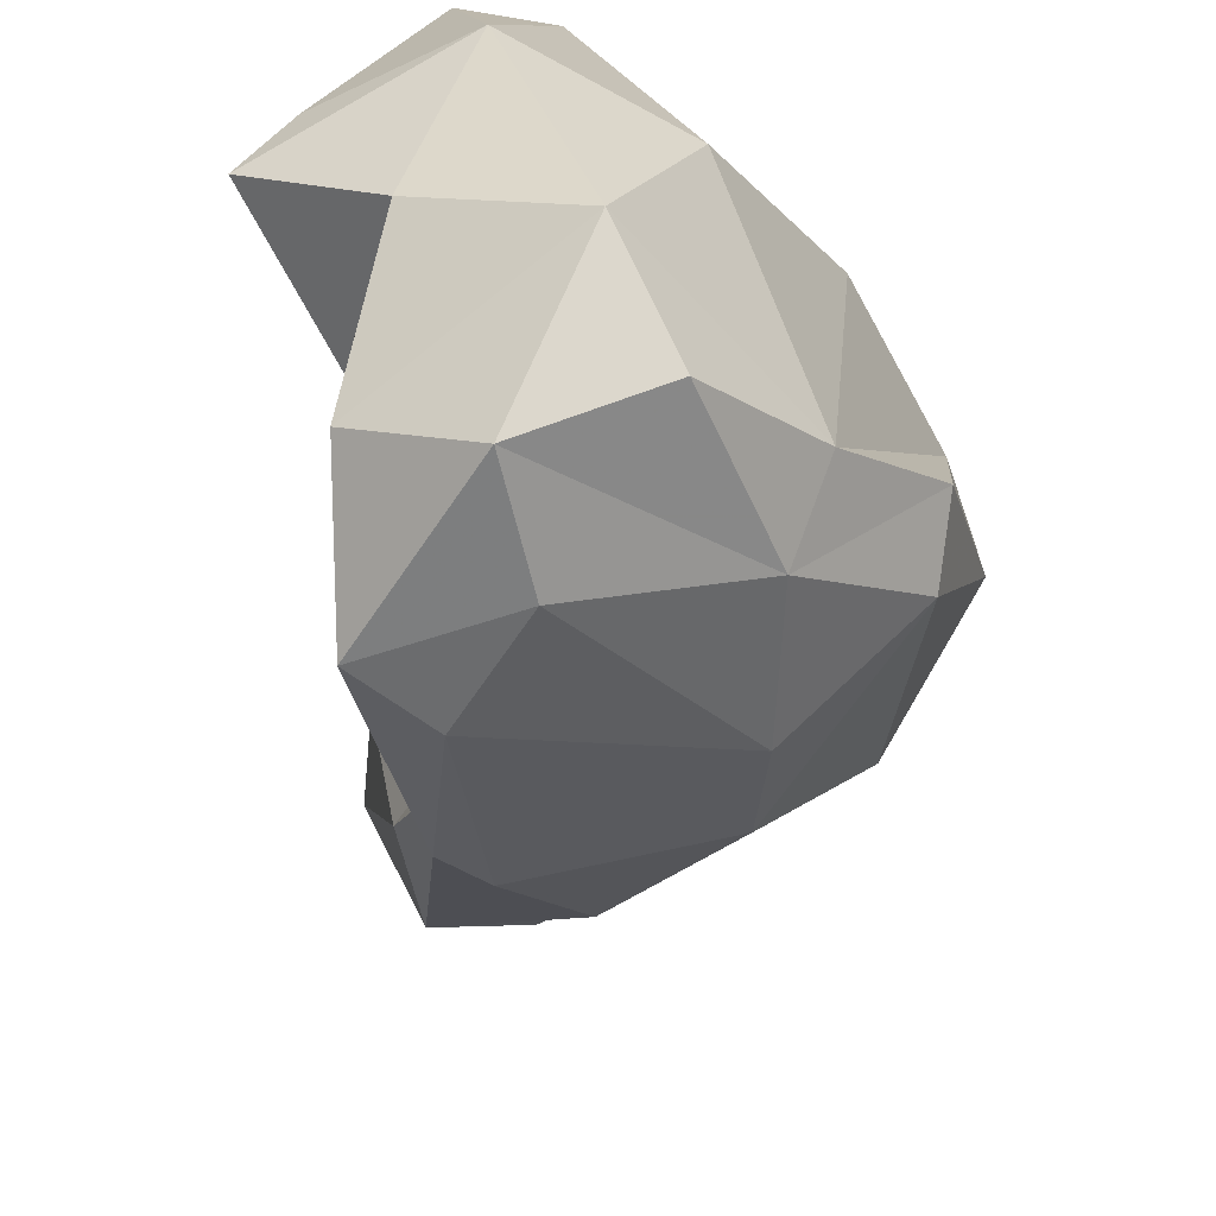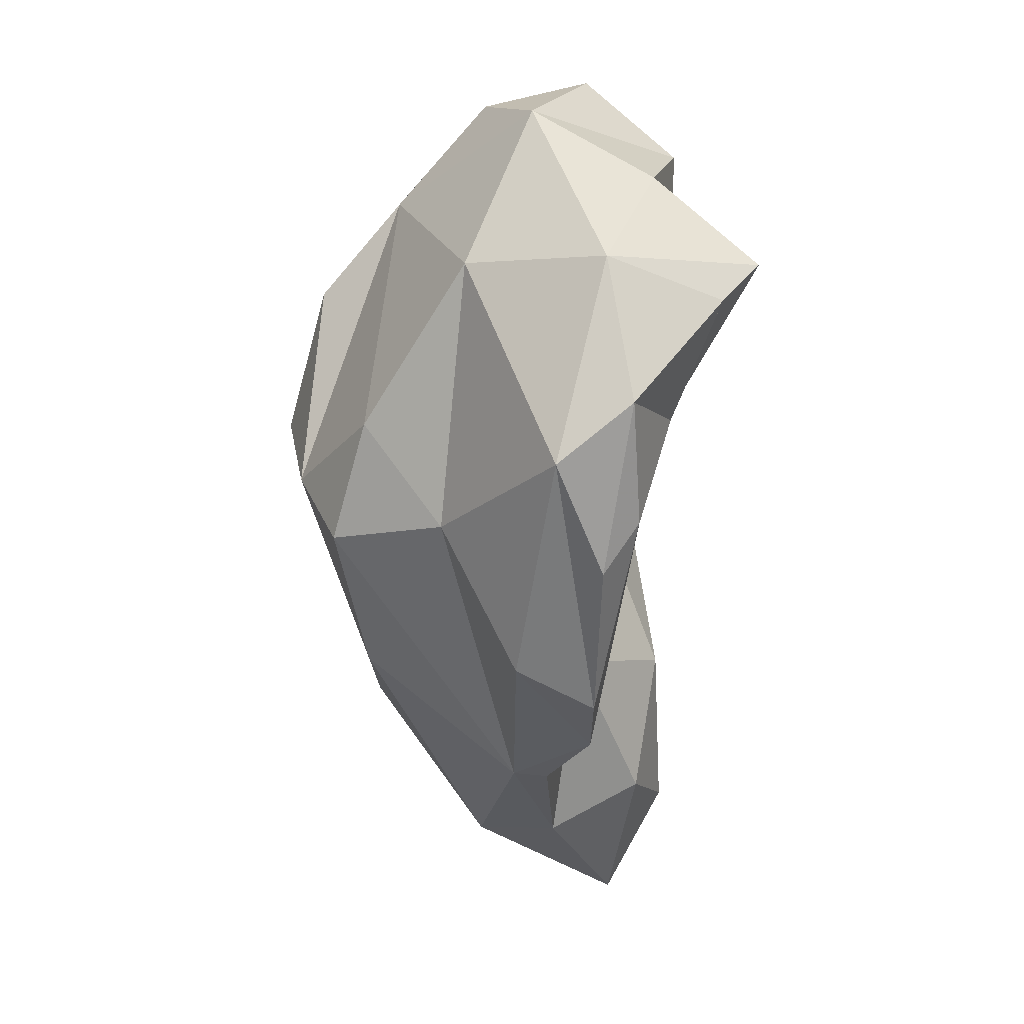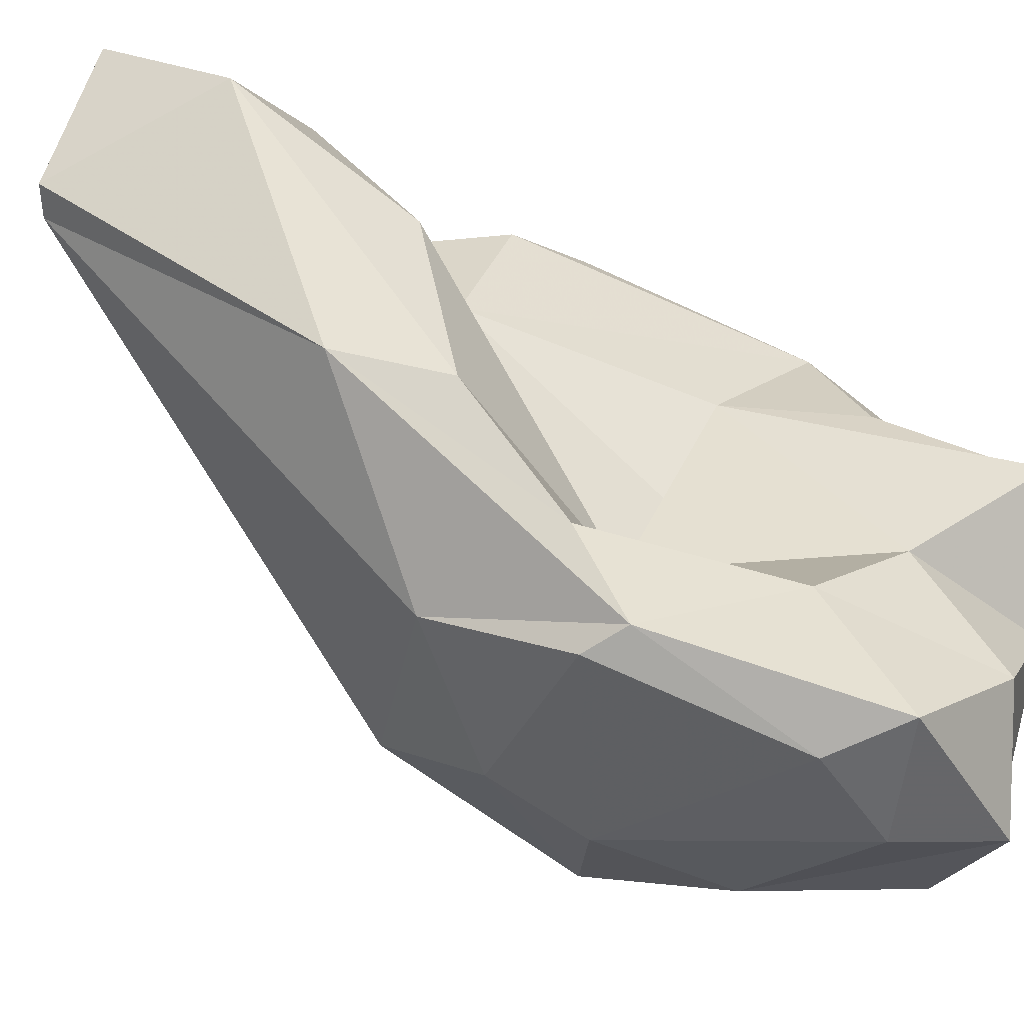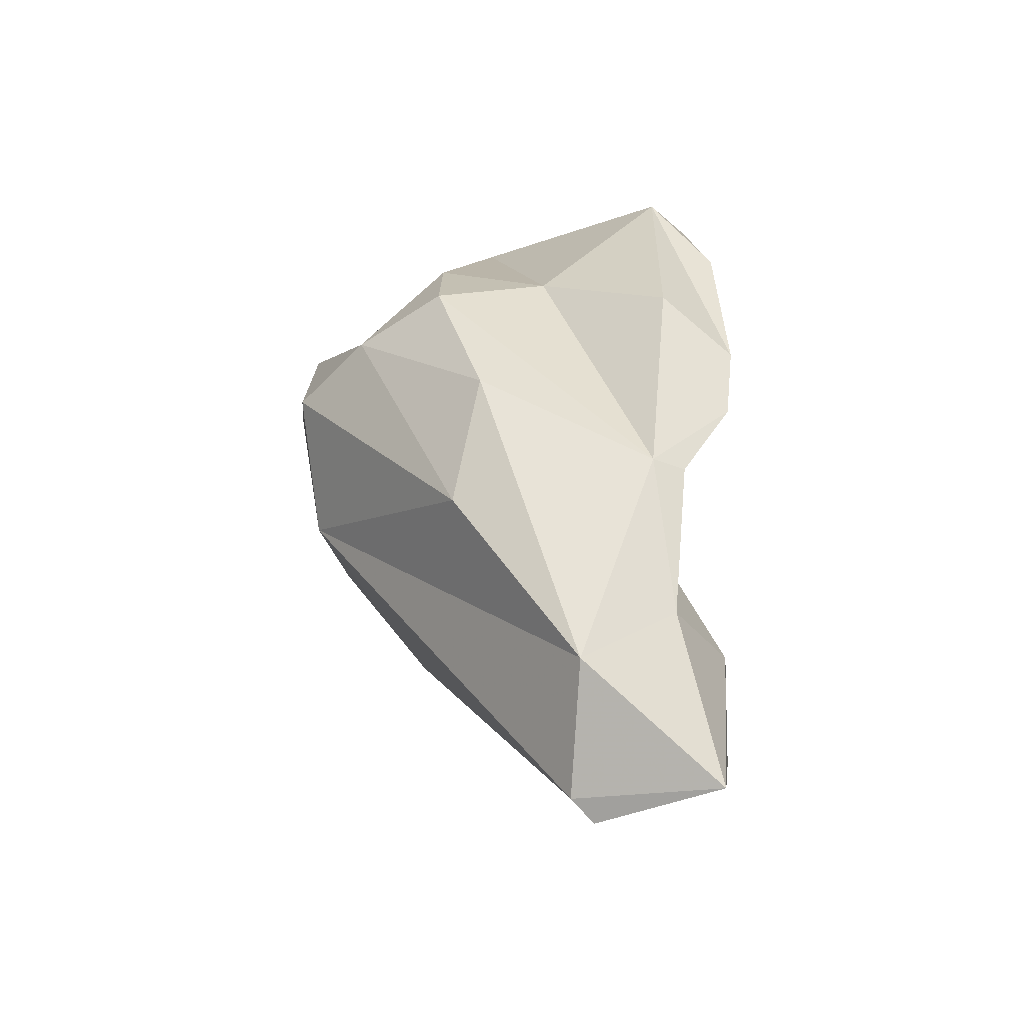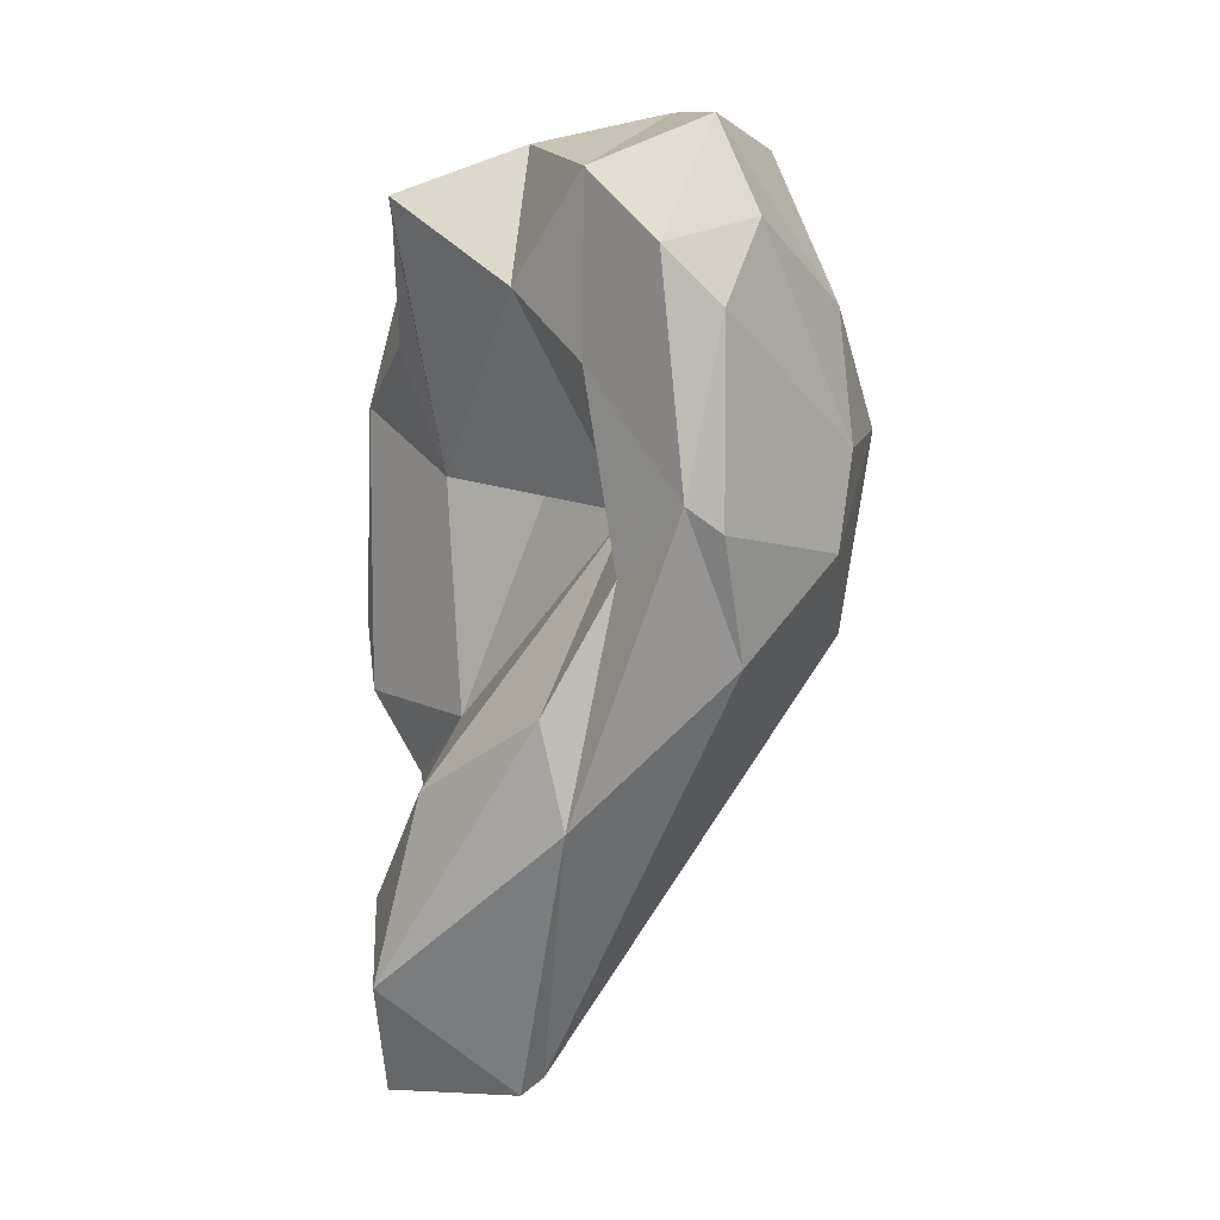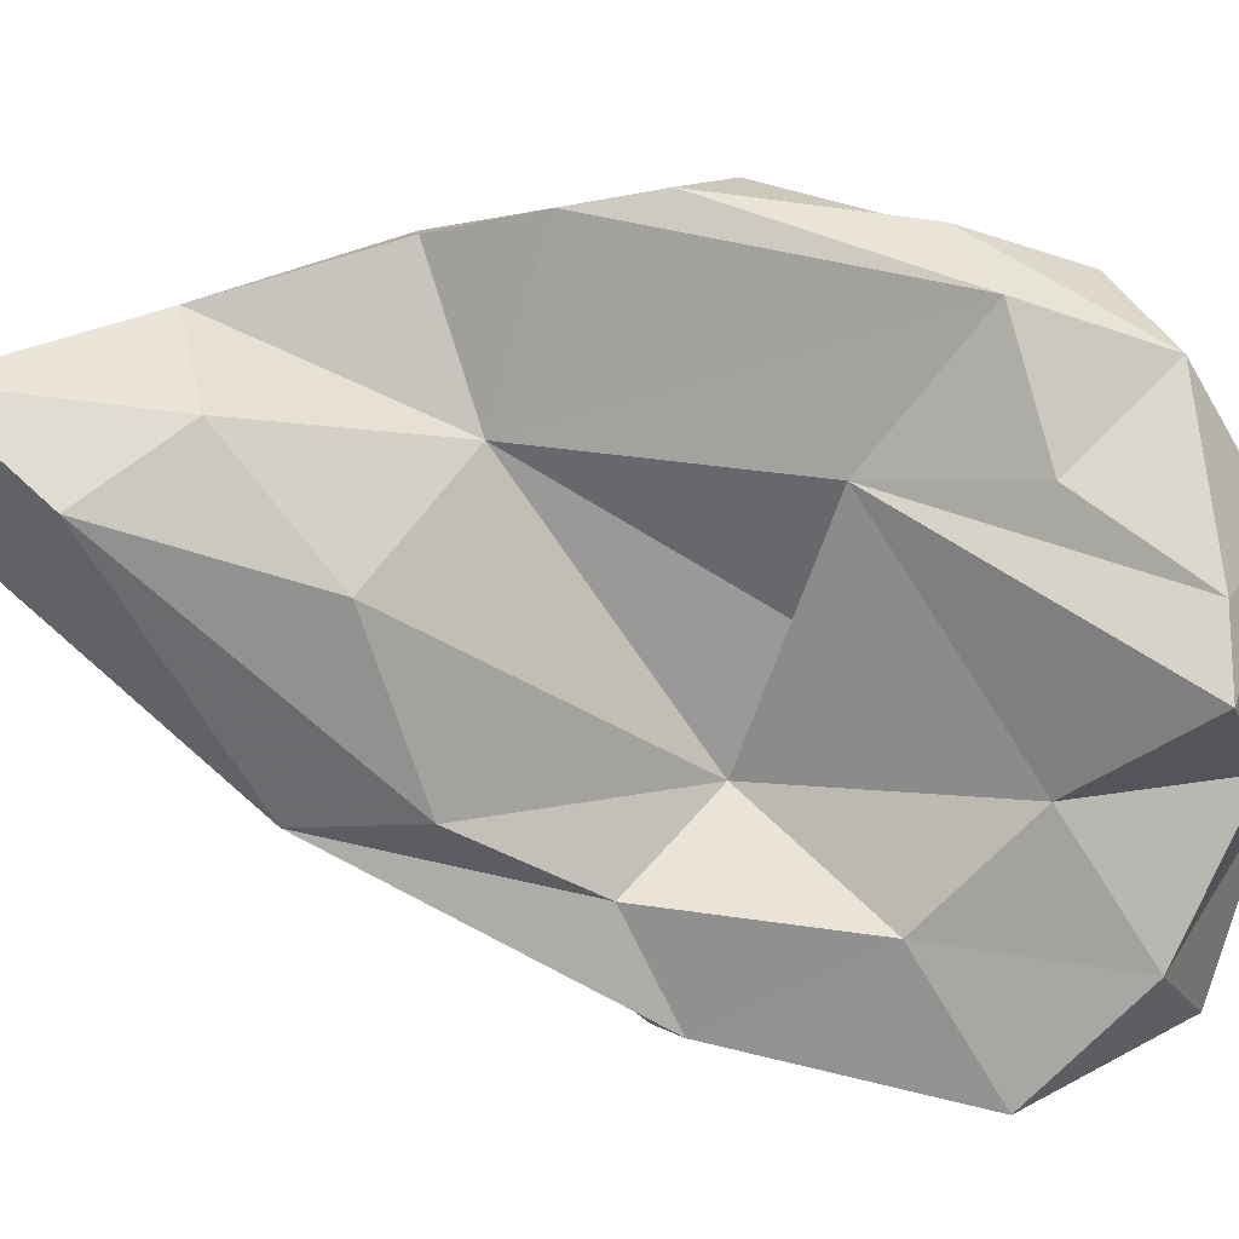
<metadata>
{"format":"obj","ext":"obj","renderer":"f3d","projection":"perspective","resolution":1024,"background":"white","views":[{"elev":-44.7,"azim":177.7,"up":"+Z"},{"elev":45.5,"azim":0.4,"up":"+Y"},{"elev":-55.5,"azim":60.7,"up":"+Z"},{"elev":-41.9,"azim":-31.2,"up":"+Y"},{"elev":-10.7,"azim":144.0,"up":"+Y"},{"elev":16.0,"azim":85.9,"up":"+Z"}]}
</metadata>
<code>
v 160.9 309.6 70.62
v 159.7 305.7 72.34
v 160.3 306.1 75.2
v 164.2 304 67.33
v 162.5 298.9 77.39
v 161.1 308.2 69.29
v 163.3 311.9 69.04
v 162.5 309.6 76.43
v 161.6 302.6 70.31
v 166.9 300.8 67.87
v 164 306.7 66.85
v 161.5 306.4 77.97
v 164 310.6 67.28
v 162.4 302.3 79.05
v 165.7 293.4 78.93
v 164.7 307.9 78.9
v 165.4 314 74.5
v 167 290.8 76.29
v 168.8 303.7 66.18
v 165.9 314.6 67.71
v 168.2 311.6 65.38
v 169.7 308.9 64.99
v 166.9 299.5 81.28
v 166.9 305.4 82.22
v 167.9 290.4 76.19
v 169 314.4 66.17
v 168 312 80.59
v 169.3 315.4 75.88
v 168.5 306.4 74.06
v 167.9 299.5 81.39
v 167.3 316 70.08
v 169.3 308.9 81.73
v 170.2 296.7 70.83
v 168.2 305.2 70.88
v 168.1 295.1 80.2
v 171.5 298.2 75.56
v 169.1 301.9 82.04
v 168.8 300.6 77.75
v 169.2 304 82.4
v 171.4 310.2 65.24
v 170.8 314.9 71.66
v 170.1 290.5 79.27
v 171.7 312.9 68.03
v 171.5 310.8 71.45
v 170 313.2 79.41
v 170.3 309.8 80.59
v 169.9 304.2 66.32
v 170.8 299.6 71.06
v 169.9 302.9 69.1
v 171.2 310.7 77.4
v 170.9 295.6 78.75
v 171.2 308.1 68.73
v 171.8 293.1 77.25
v 169.8 307.1 77.11
v 173.8 313.5 73.89
v 172.6 313.5 75.56
g foo
f 33 25 18
f 33 18 10
f 10 18 9
f 47 33 10
f 4 10 9
f 47 10 19
f 9 5 2
f 19 10 4
f 6 9 2
f 4 9 6
f 6 2 1
f 11 4 6
f 22 19 11
f 19 4 11
f 47 19 22
f 13 6 1
f 11 6 13
f 21 11 13
f 22 11 21
f 40 47 22
f 1 7 13
f 21 40 22
f 7 20 13
f 26 13 20
f 21 13 26
f 26 40 21
f 15 18 42
f 25 42 18
f 25 53 42
f 15 9 18
f 33 53 25
f 9 15 5
f 33 48 53
f 47 49 33
f 49 48 33
f 5 3 2
f 3 1 2
f 52 49 47
f 1 3 7
f 52 47 40
f 43 52 40
f 31 20 7
f 26 43 40
f 31 26 20
f 31 43 26
f 35 15 42
f 51 35 42
f 51 42 53
f 51 53 36
f 5 15 14
f 53 48 36
f 34 36 48
f 34 48 49
f 5 14 3
f 12 3 14
f 52 34 49
f 8 3 12
f 44 34 52
f 3 8 7
f 8 17 7
f 43 44 52
f 44 43 41
f 17 31 7
f 41 43 31
f 30 23 35
f 23 15 35
f 23 14 15
f 30 35 38
f 38 35 51
f 36 38 51
f 34 38 36
f 29 38 34
f 12 14 23
f 16 12 23
f 16 8 12
f 54 29 34
f 17 8 16
f 34 44 54
f 54 44 55
f 41 55 44
f 17 28 31
f 31 28 41
f 55 41 28
f 37 23 30
f 37 30 38
f 37 38 46
f 37 24 23
f 23 24 16
f 54 46 38
f 38 29 54
f 16 24 27
f 50 46 54
f 17 16 27
f 45 46 50
f 56 50 54
f 54 55 56
f 28 17 27
f 28 27 45
f 56 45 50
f 28 45 56
f 55 28 56
f 37 46 39
f 24 37 39
f 32 39 46
f 27 24 39
f 27 39 32
f 27 32 45
f 45 32 46
g

</code>
